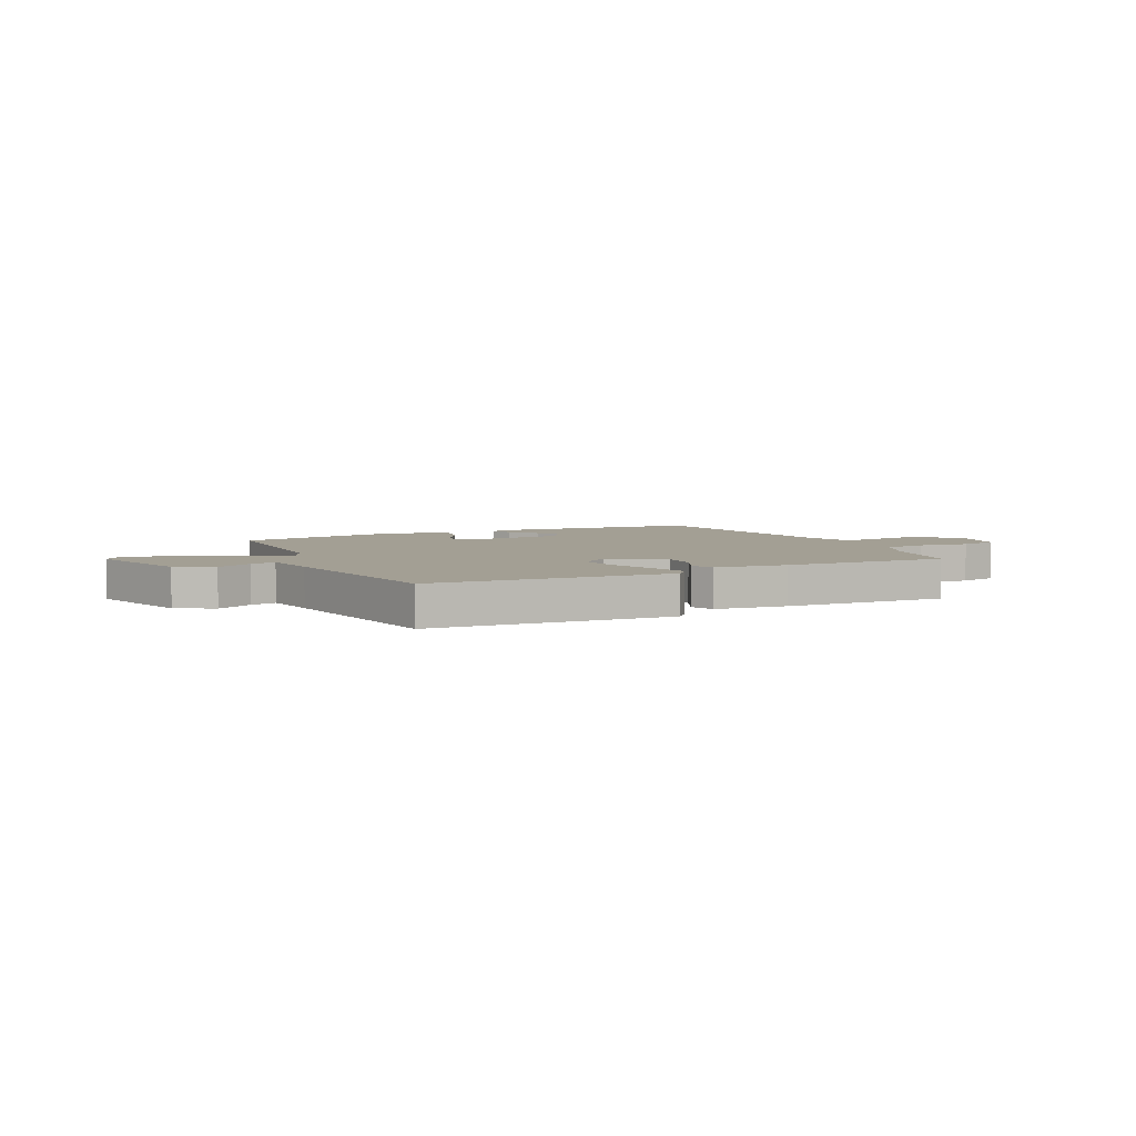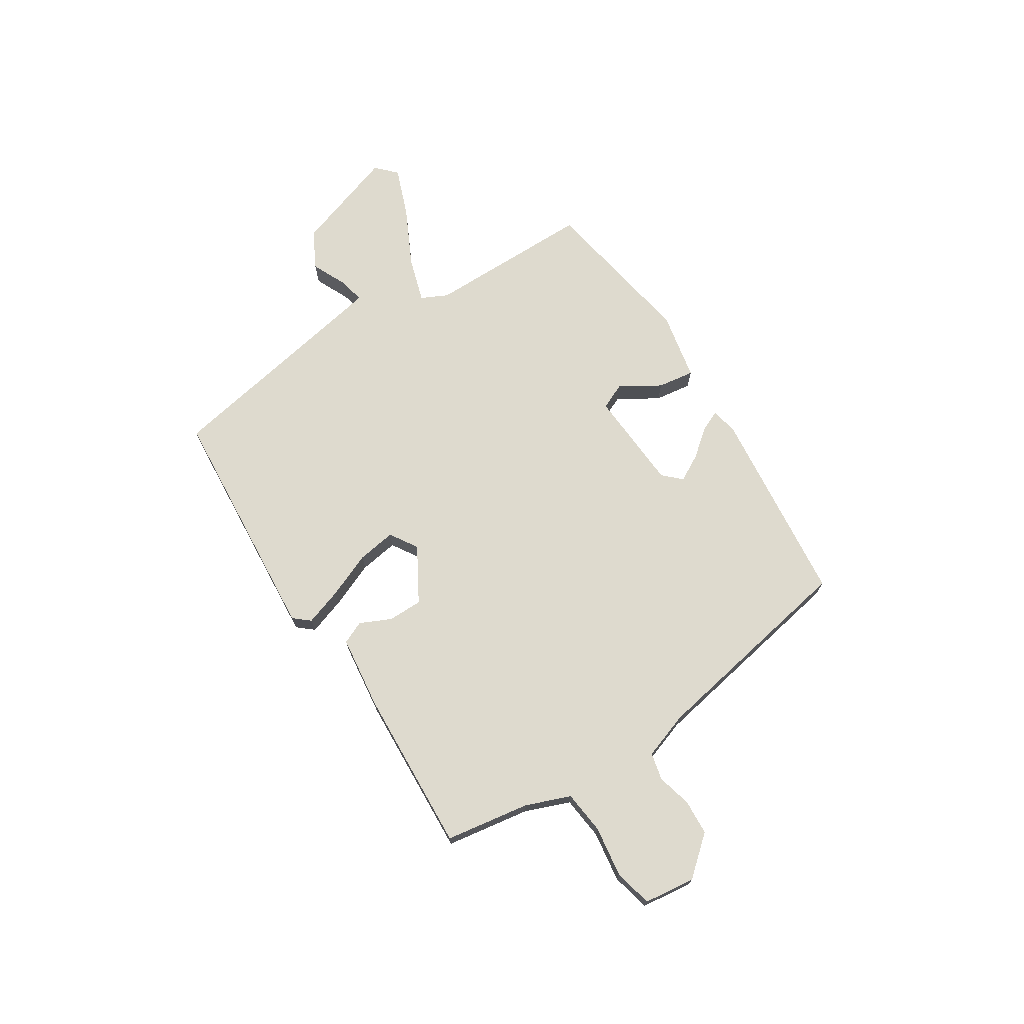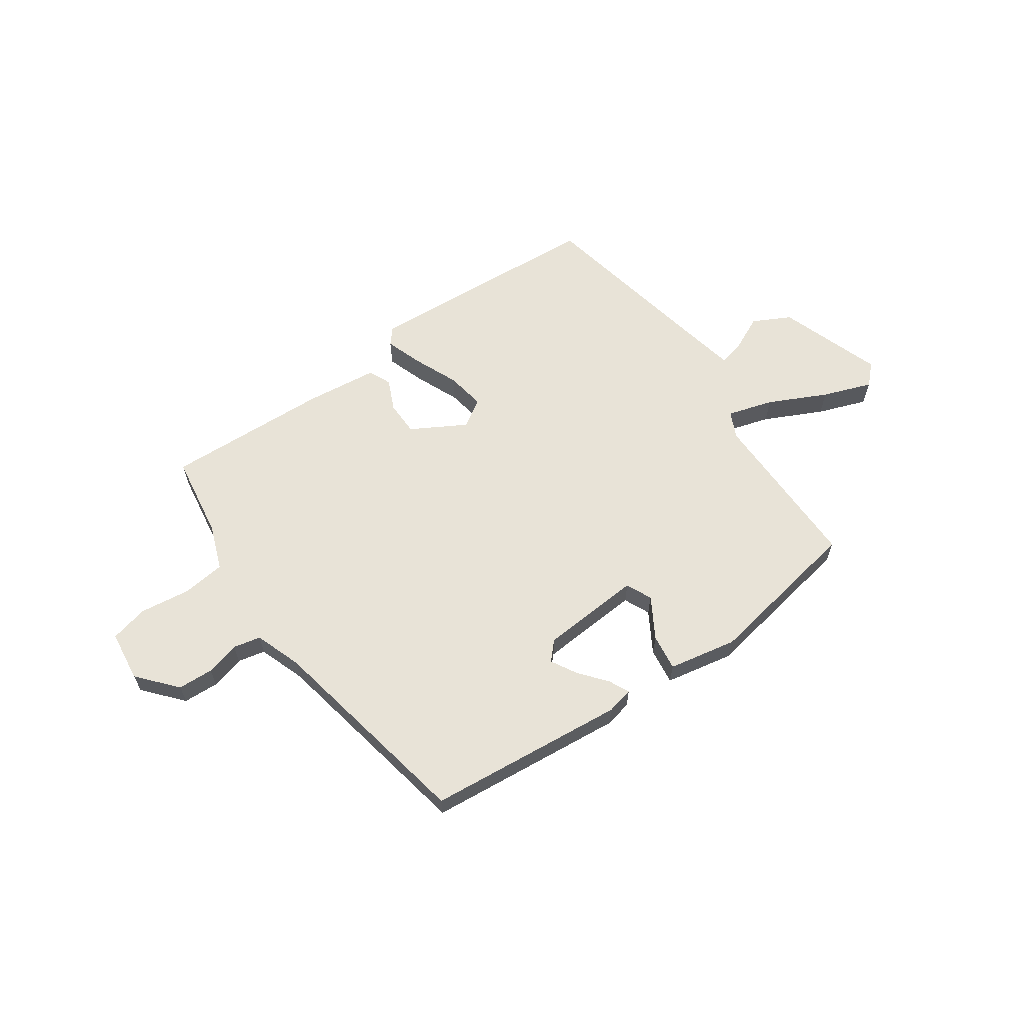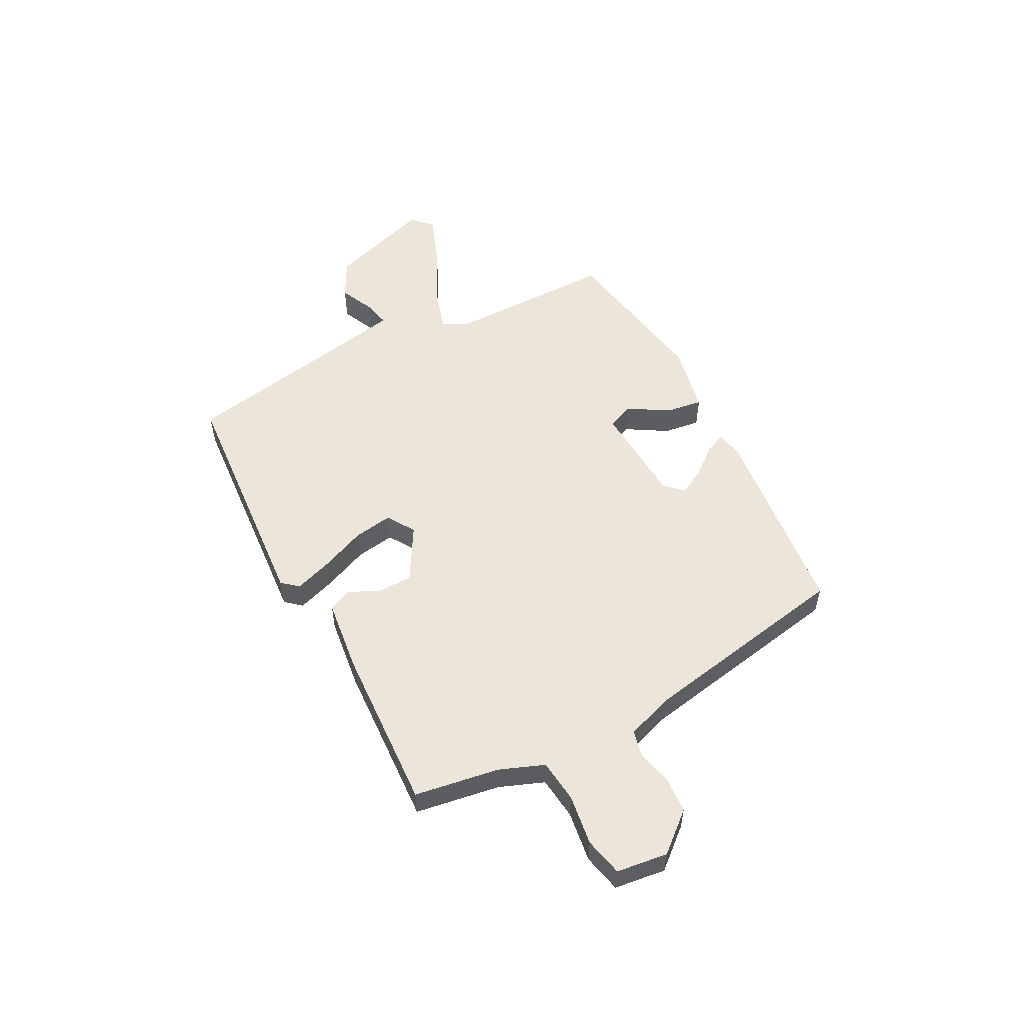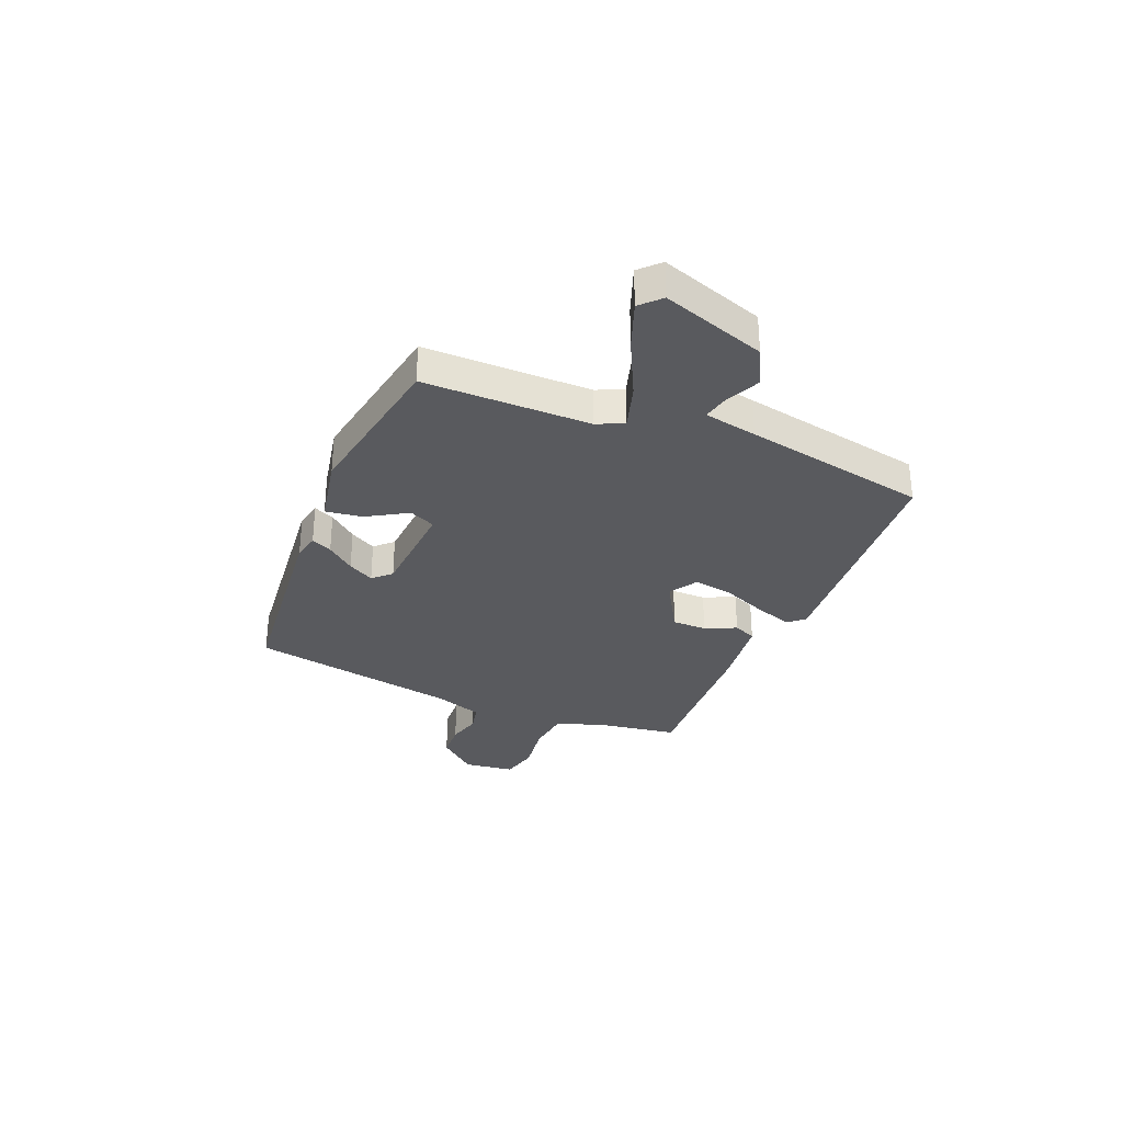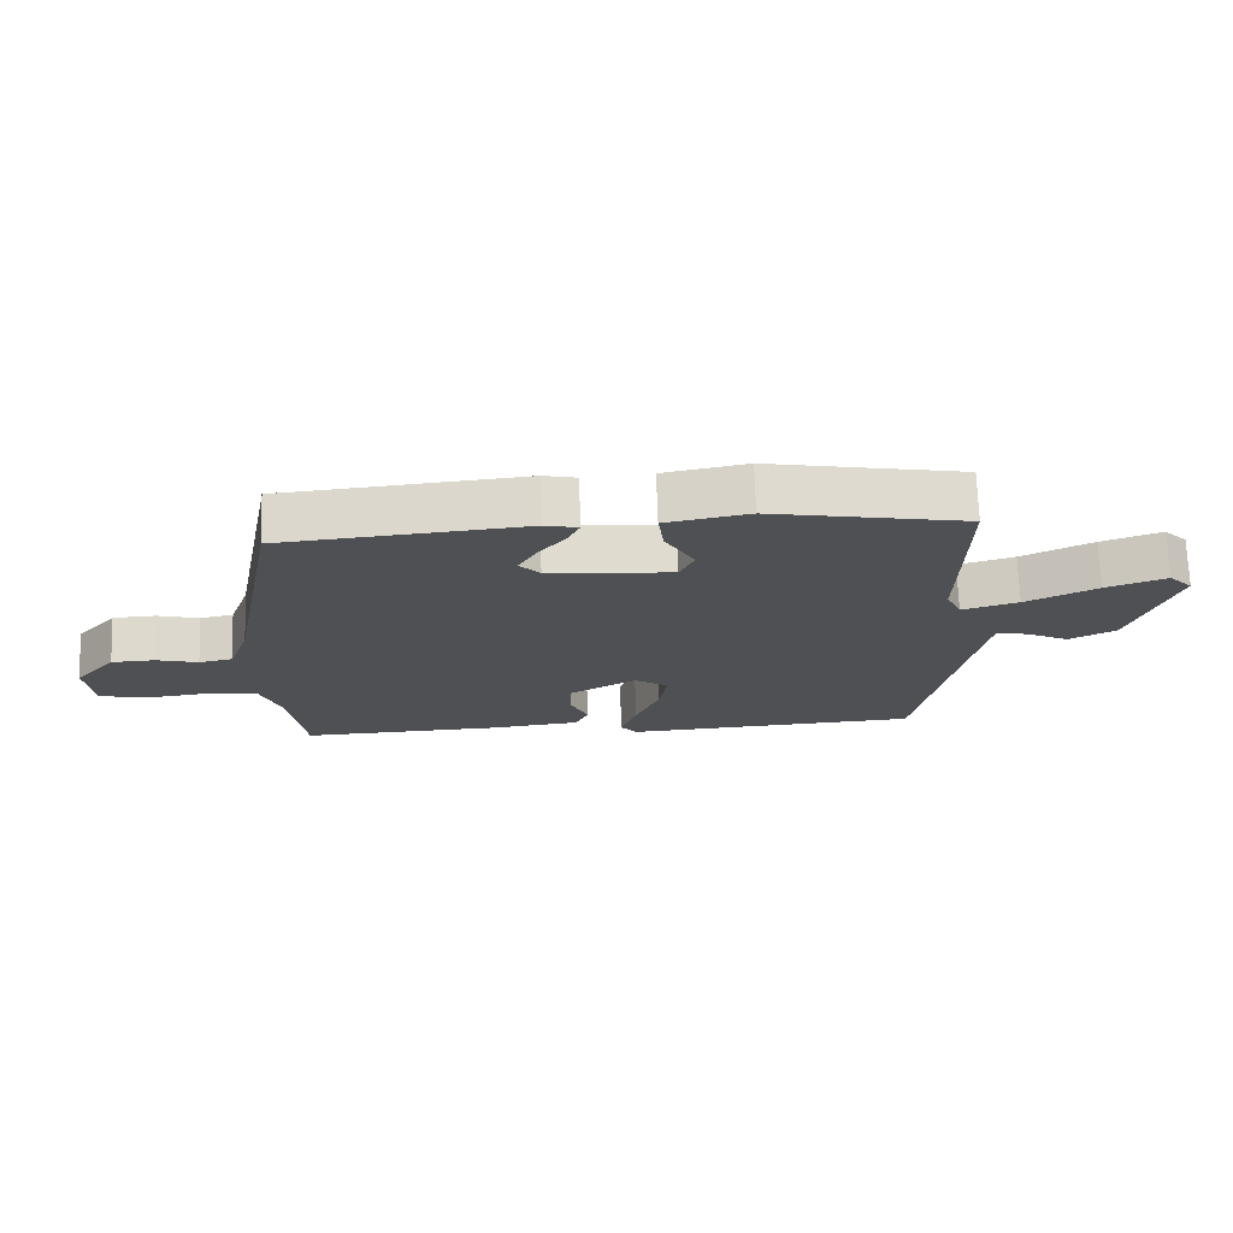
<metadata>
{"format":"obj","ext":"obj","renderer":"f3d","projection":"perspective","resolution":1024,"background":"white","views":[{"elev":5.4,"azim":154.9,"up":"+Y"},{"elev":71.3,"azim":-121.9,"up":"+Y"},{"elev":62.3,"azim":-34.7,"up":"+Y"},{"elev":54.4,"azim":-117.0,"up":"+Y"},{"elev":-31.6,"azim":68.1,"up":"+Y"},{"elev":71.1,"azim":-1.9,"up":"+Z"}]}
</metadata>
<code>
v -0.468 0.07 0.418
v -0.099 0.07 0.452
v -0.049 0.07 0.441
v -0.067 0.07 0.403
v -0.109 0.07 0.352
v -0.136 0.07 0.304
v -0.105 0.07 0.271
v 0.083 0.07 0.257
v 0.105 0.07 0.305
v 0.061 0.07 0.38
v 0.052 0.07 0.448
v 0.179 0.07 0.472
v 0.476 0.07 0.418
v 0.473 0.07 0.109
v 0.496 0.07 0.06
v 0.581 0.07 0.085
v 0.689 0.07 0.137
v 0.78 0.07 0.17
v 0.816 0.07 0.134
v 0.749 0.07 -0.058
v 0.679 0.07 -0.094
v 0.614 0.07 -0.063
v 0.566 0.07 -0.052
v 0.546 0.07 -0.15
v 0.478 0.07 -0.492
v 0.031 0.07 -0.52
v 0.006 0.07 -0.49
v 0.03 0.07 -0.421
v 0.066 0.07 -0.337
v 0.078 0.07 -0.265
v 0.027 0.07 -0.232
v -0.074 0.07 -0.289
v -0.075 0.07 -0.353
v -0.049 0.07 -0.411
v -0.068 0.07 -0.453
v -0.203 0.07 -0.468
v -0.508 0.07 -0.48
v -0.531 0.07 -0.323
v -0.562 0.07 -0.24
v -0.642 0.07 -0.23
v -0.736 0.07 -0.242
v -0.807 0.07 -0.225
v -0.818 0.07 -0.13
v -0.756 0.07 -0.059
v -0.69 0.07 -0.056
v -0.627 0.07 -0.073
v -0.576 0.07 -0.062
v -0.545 0.07 0.024
v -0.468 0 0.418
v -0.099 0 0.452
v -0.049 0 0.441
v -0.067 0 0.403
v -0.109 0 0.352
v -0.136 0 0.304
v -0.105 0 0.271
v 0.083 0 0.257
v 0.105 0 0.305
v 0.061 0 0.38
v 0.052 0 0.448
v 0.179 0 0.472
v 0.476 0 0.418
v 0.473 0 0.109
v 0.496 0 0.06
v 0.581 0 0.085
v 0.689 0 0.137
v 0.78 0 0.17
v 0.816 0 0.134
v 0.749 0 -0.058
v 0.679 0 -0.094
v 0.614 0 -0.063
v 0.566 0 -0.052
v 0.546 0 -0.15
v 0.478 0 -0.492
v 0.031 0 -0.52
v 0.006 0 -0.49
v 0.03 0 -0.421
v 0.066 0 -0.337
v 0.078 0 -0.265
v 0.027 0 -0.232
v -0.074 0 -0.289
v -0.075 0 -0.353
v -0.049 0 -0.411
v -0.068 0 -0.453
v -0.203 0 -0.468
v -0.508 0 -0.48
v -0.531 0 -0.323
v -0.562 0 -0.24
v -0.642 0 -0.23
v -0.736 0 -0.242
v -0.807 0 -0.225
v -0.818 0 -0.13
v -0.756 0 -0.059
v -0.69 0 -0.056
v -0.627 0 -0.073
v -0.576 0 -0.062
v -0.545 0 0.024
f 43 44 45 46
f 43 46 47
f 40 41 42 43
f 39 40 43 47
f 38 39 47 48
f 33 34 35 36
f 32 33 36 37
f 31 32 37 38
f 26 27 28 29
f 24 25 26 29
f 23 24 29 30
f 19 20 21 22
f 19 22 23
f 16 17 18 19
f 15 16 19 23
f 11 12 13 14
f 9 10 11 14
f 8 9 14 15
f 7 8 15 23
f 2 3 4 5
f 2 5 6
f 1 2 6
f 31 38 48 1
f 7 23 30 31
f 1 6 7 31
f 94 93 92 91
f 95 94 91
f 91 90 89 88
f 95 91 88 87
f 96 95 87 86
f 84 83 82 81
f 85 84 81 80
f 86 85 80 79
f 77 76 75 74
f 77 74 73 72
f 78 77 72 71
f 70 69 68 67
f 71 70 67
f 67 66 65 64
f 71 67 64 63
f 62 61 60 59
f 62 59 58 57
f 63 62 57 56
f 71 63 56 55
f 53 52 51 50
f 54 53 50
f 54 50 49
f 49 96 86 79
f 79 78 71 55
f 79 55 54 49
f 1 49 50 2
f 2 50 51 3
f 3 51 52 4
f 4 52 53 5
f 5 53 54 6
f 6 54 55 7
f 7 55 56 8
f 8 56 57 9
f 9 57 58 10
f 10 58 59 11
f 11 59 60 12
f 12 60 61 13
f 13 61 62 14
f 14 62 63 15
f 15 63 64 16
f 16 64 65 17
f 17 65 66 18
f 18 66 67 19
f 19 67 68 20
f 20 68 69 21
f 21 69 70 22
f 22 70 71 23
f 23 71 72 24
f 24 72 73 25
f 25 73 74 26
f 26 74 75 27
f 27 75 76 28
f 28 76 77 29
f 29 77 78 30
f 30 78 79 31
f 31 79 80 32
f 32 80 81 33
f 33 81 82 34
f 34 82 83 35
f 35 83 84 36
f 36 84 85 37
f 37 85 86 38
f 38 86 87 39
f 39 87 88 40
f 40 88 89 41
f 41 89 90 42
f 42 90 91 43
f 43 91 92 44
f 44 92 93 45
f 45 93 94 46
f 46 94 95 47
f 47 95 96 48
f 48 96 49 1

</code>
